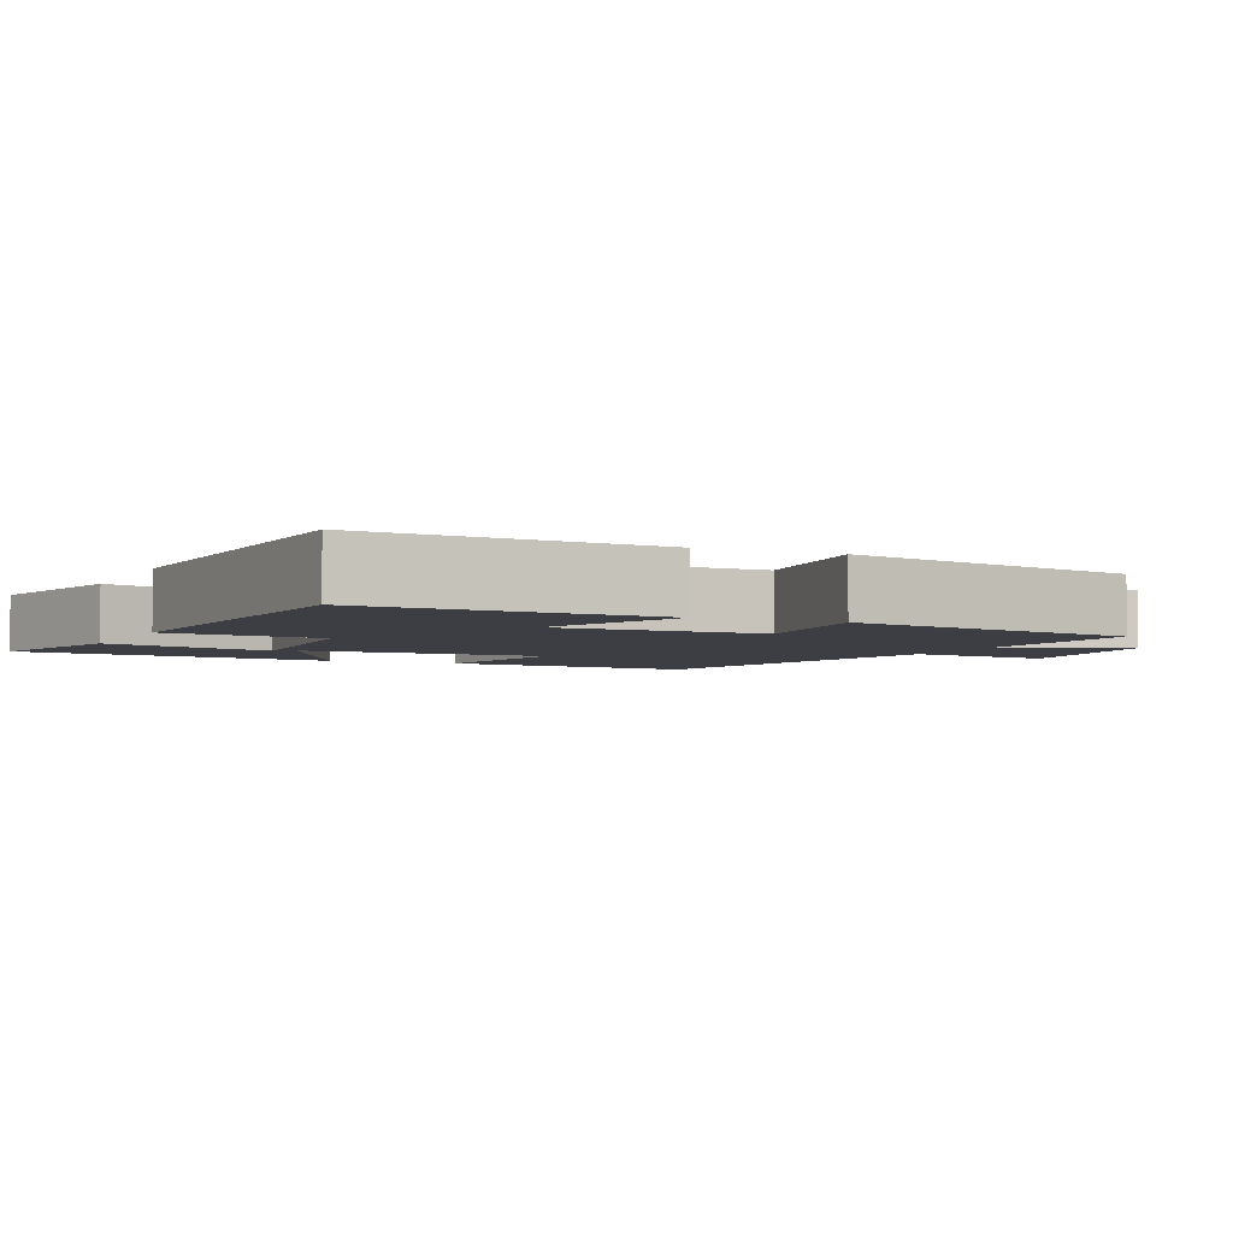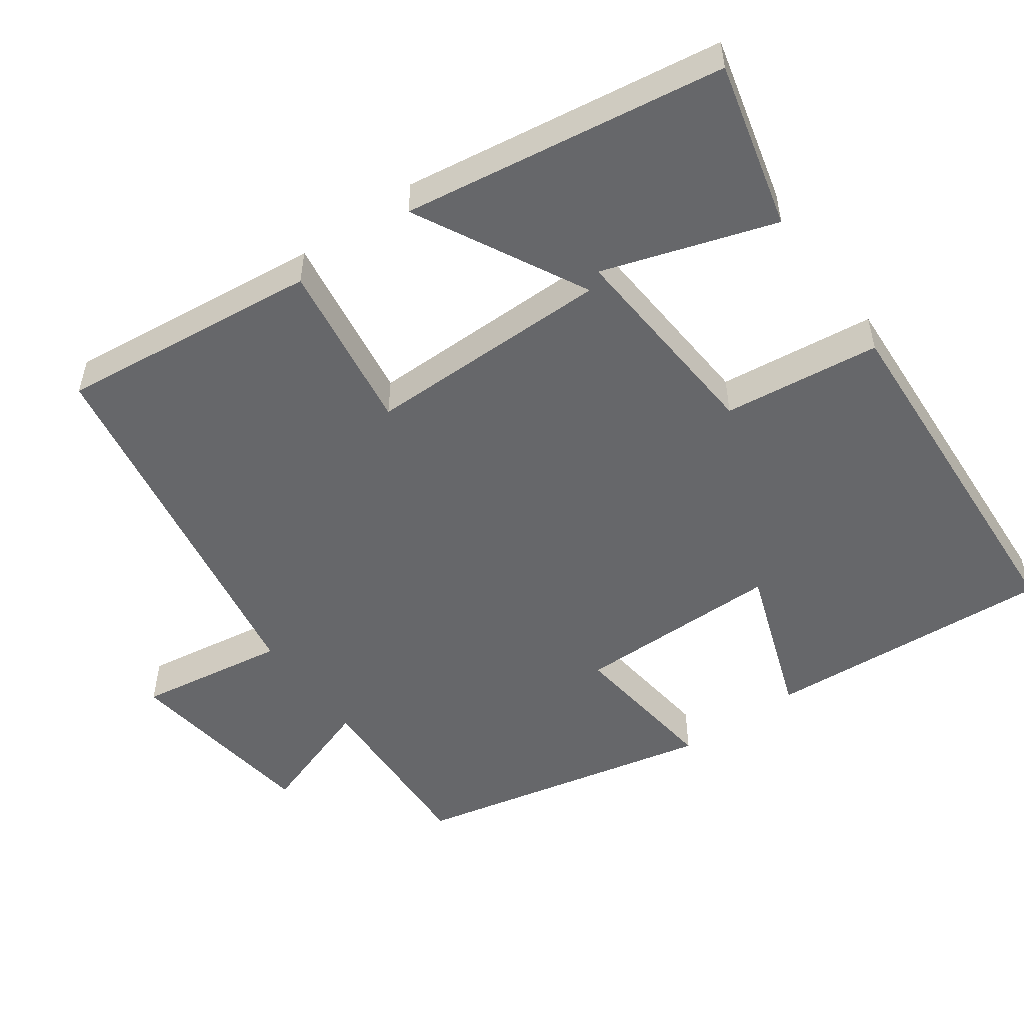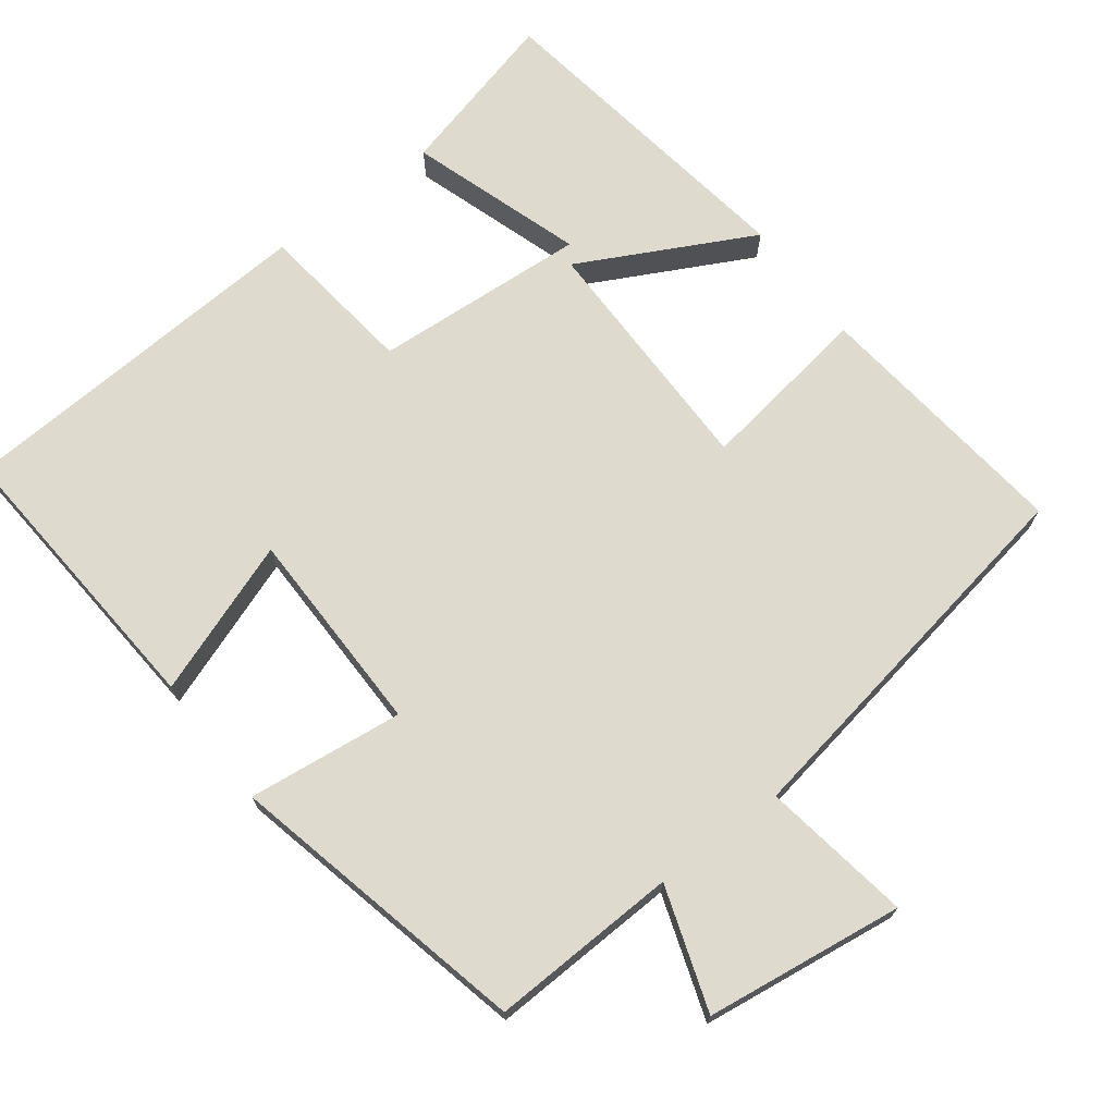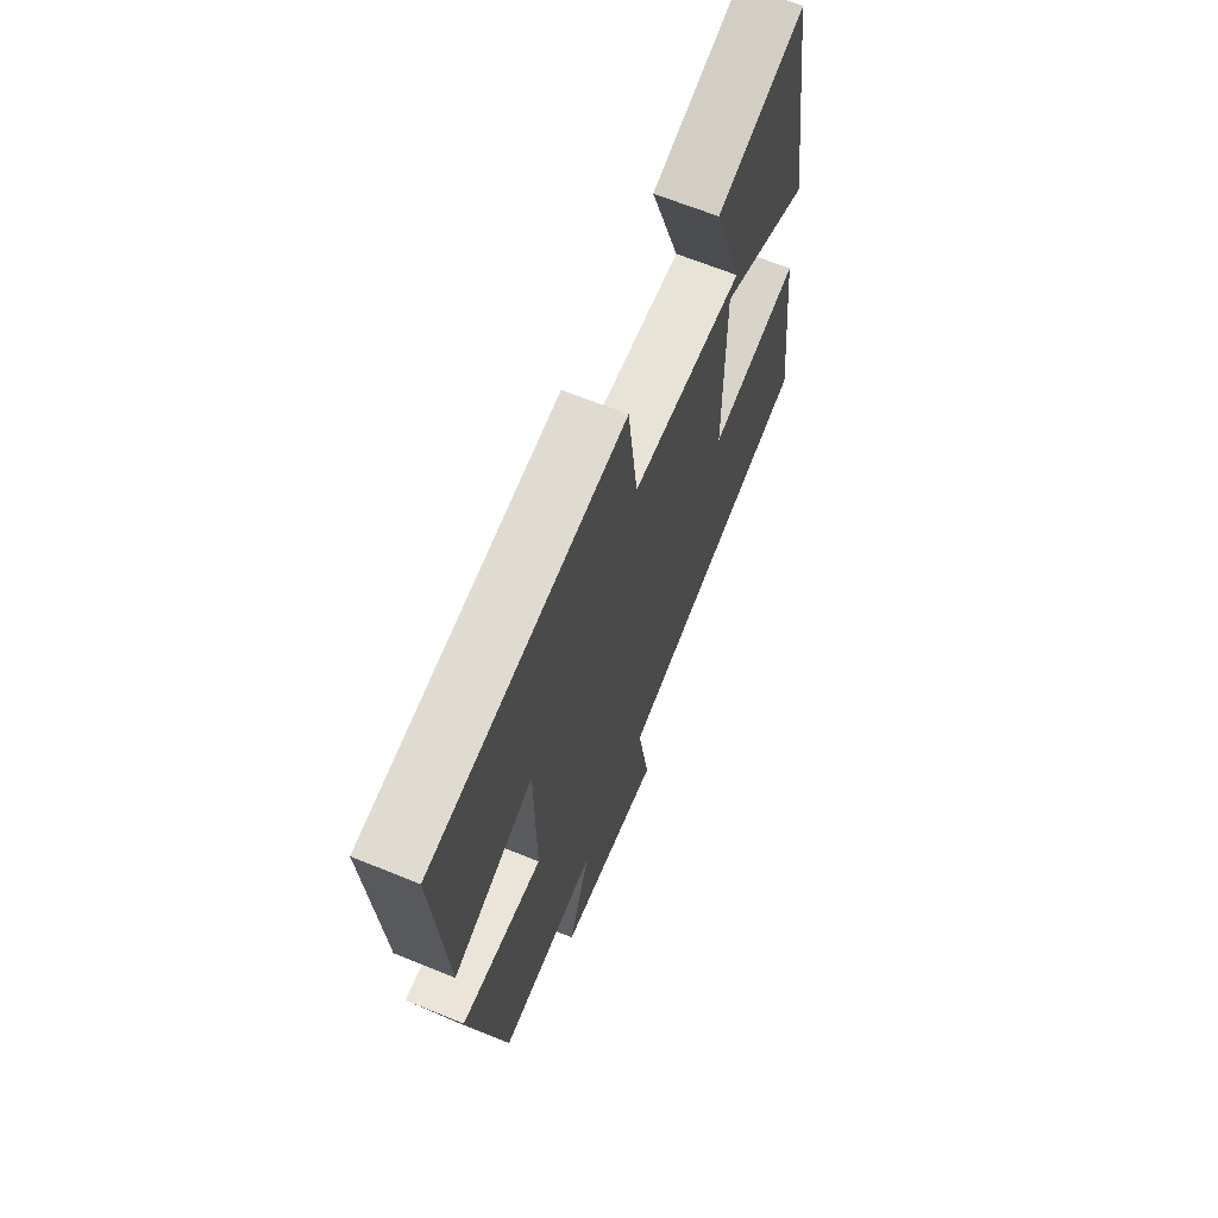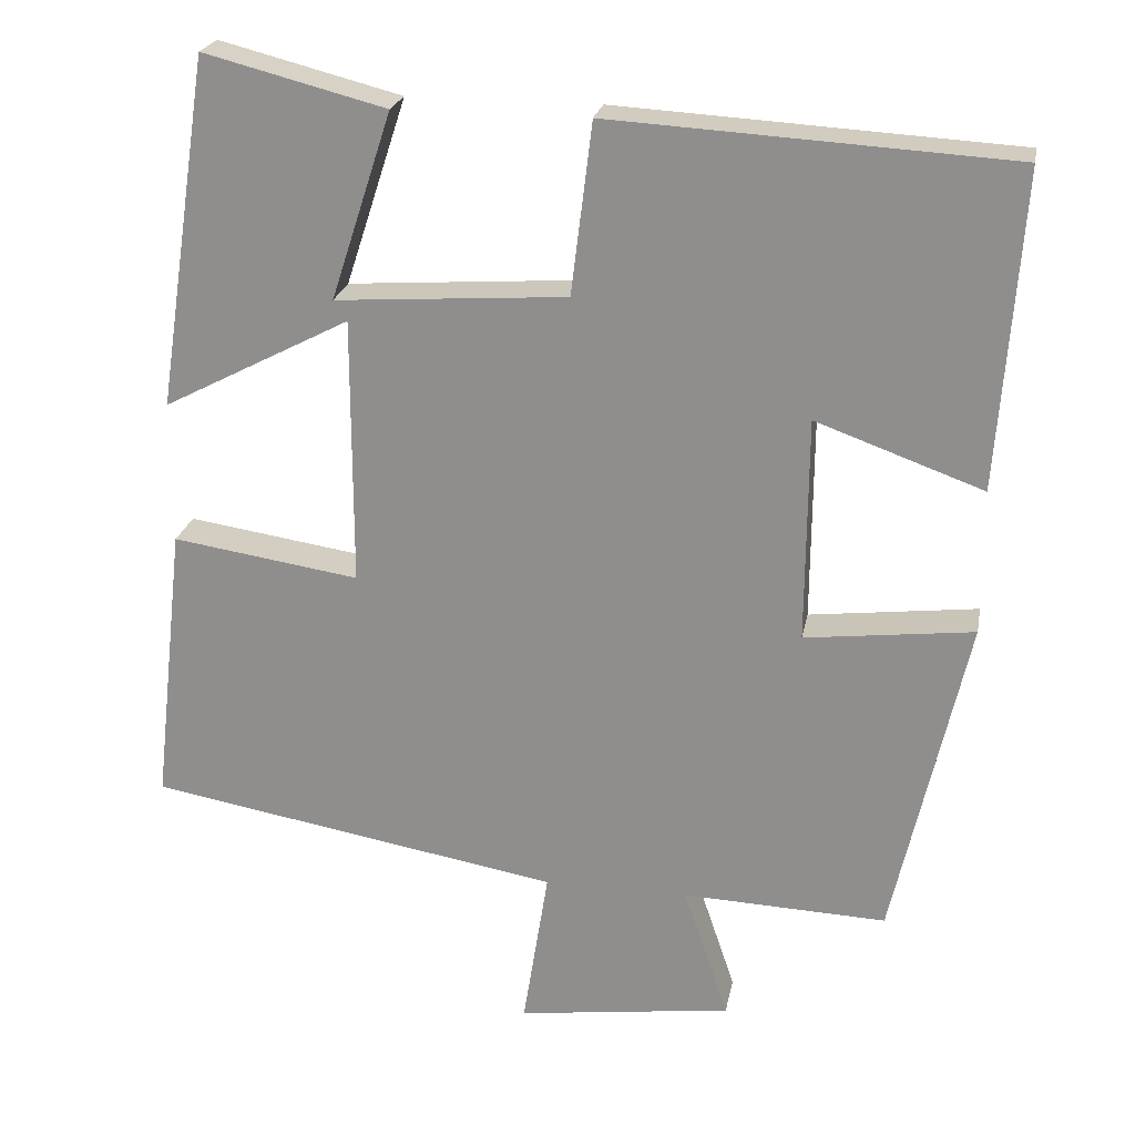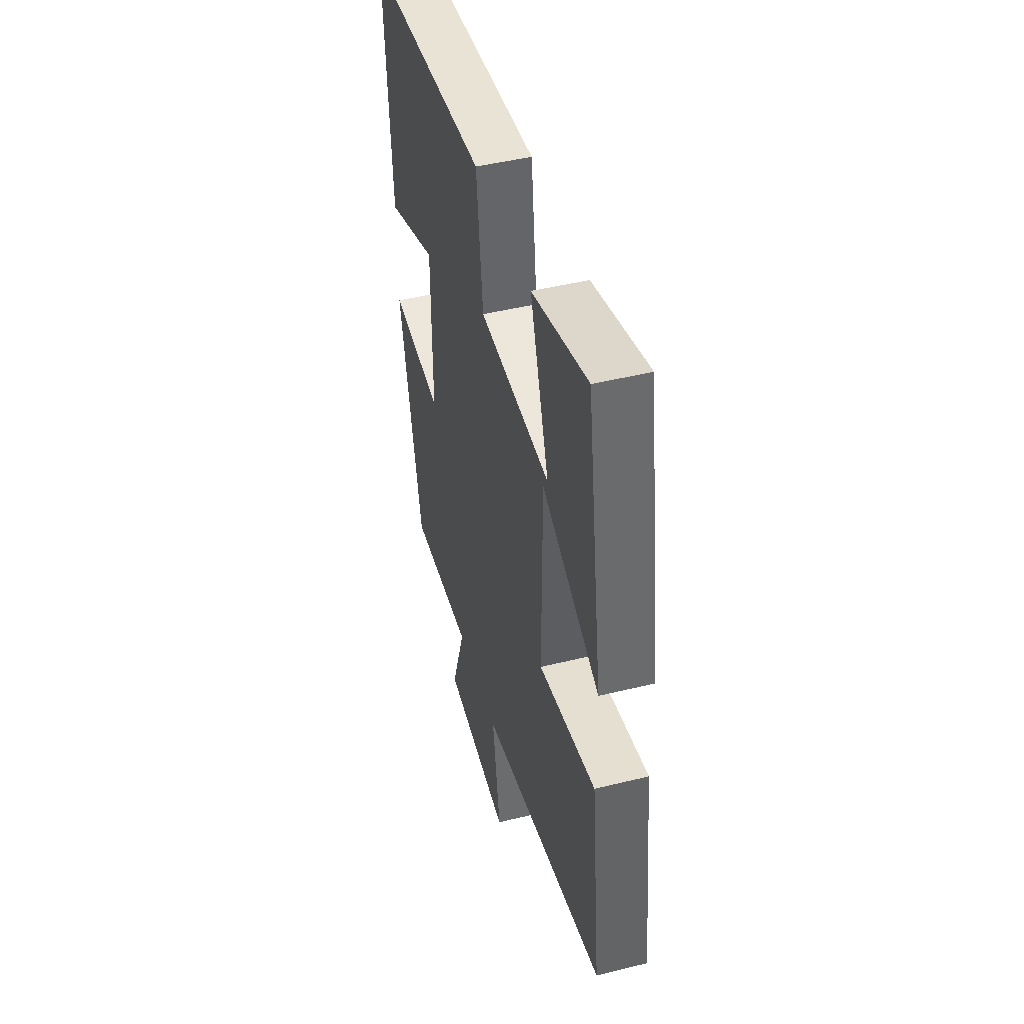
<metadata>
{"format":"obj","ext":"obj","renderer":"f3d","projection":"perspective","resolution":1024,"background":"white","views":[{"elev":-3.7,"azim":65.5,"up":"+Y"},{"elev":-52.2,"azim":-54.2,"up":"+Y"},{"elev":71.3,"azim":142.8,"up":"+Y"},{"elev":66.4,"azim":112.2,"up":"+Z"},{"elev":22.9,"azim":10.6,"up":"+Z"},{"elev":46.0,"azim":-105.8,"up":"+Z"}]}
</metadata>
<code>
v 0.528 0.07 0.471
v 0.5 0.07 0.078
v 0.292 0.07 0.153
v 0.29 0.07 -0.127
v 0.5 0.07 -0.102
v 0.408 0.07 -0.51
v 0.154 0.07 -0.5
v 0.21 0.07 -0.666
v -0.058 0.07 -0.702
v -0.026 0.07 -0.5
v -0.54 0.07 -0.411
v -0.5 0.07 -0.057
v -0.267 0.07 -0.092
v -0.267 0.07 0.242
v -0.5 0.07 0.121
v -0.434 0.07 0.558
v -0.208 0.07 0.5
v -0.284 0.07 0.267
v 0.004 0.07 0.287
v 0.03 0.07 0.5
v 0.528 0 0.471
v 0.5 0 0.078
v 0.292 0 0.153
v 0.29 0 -0.127
v 0.5 0 -0.102
v 0.408 0 -0.51
v 0.154 0 -0.5
v 0.21 0 -0.666
v -0.058 0 -0.702
v -0.026 0 -0.5
v -0.54 0 -0.411
v -0.5 0 -0.057
v -0.267 0 -0.092
v -0.267 0 0.242
v -0.5 0 0.121
v -0.434 0 0.558
v -0.208 0 0.5
v -0.284 0 0.267
v 0.004 0 0.287
v 0.03 0 0.5
f 19 20 1 2
f 15 16 17 18
f 14 15 18
f 14 18 19
f 13 14 19
f 10 11 12 13
f 10 13 19
f 7 8 9 10
f 7 10 19
f 4 5 6 7
f 3 4 7 19
f 2 3 19
f 22 21 40 39
f 38 37 36 35
f 38 35 34
f 39 38 34
f 39 34 33
f 33 32 31 30
f 39 33 30
f 30 29 28 27
f 39 30 27
f 27 26 25 24
f 39 27 24 23
f 39 23 22
f 1 21 22 2
f 2 22 23 3
f 3 23 24 4
f 4 24 25 5
f 5 25 26 6
f 6 26 27 7
f 7 27 28 8
f 8 28 29 9
f 9 29 30 10
f 10 30 31 11
f 11 31 32 12
f 12 32 33 13
f 13 33 34 14
f 14 34 35 15
f 15 35 36 16
f 16 36 37 17
f 17 37 38 18
f 18 38 39 19
f 19 39 40 20
f 20 40 21 1

</code>
